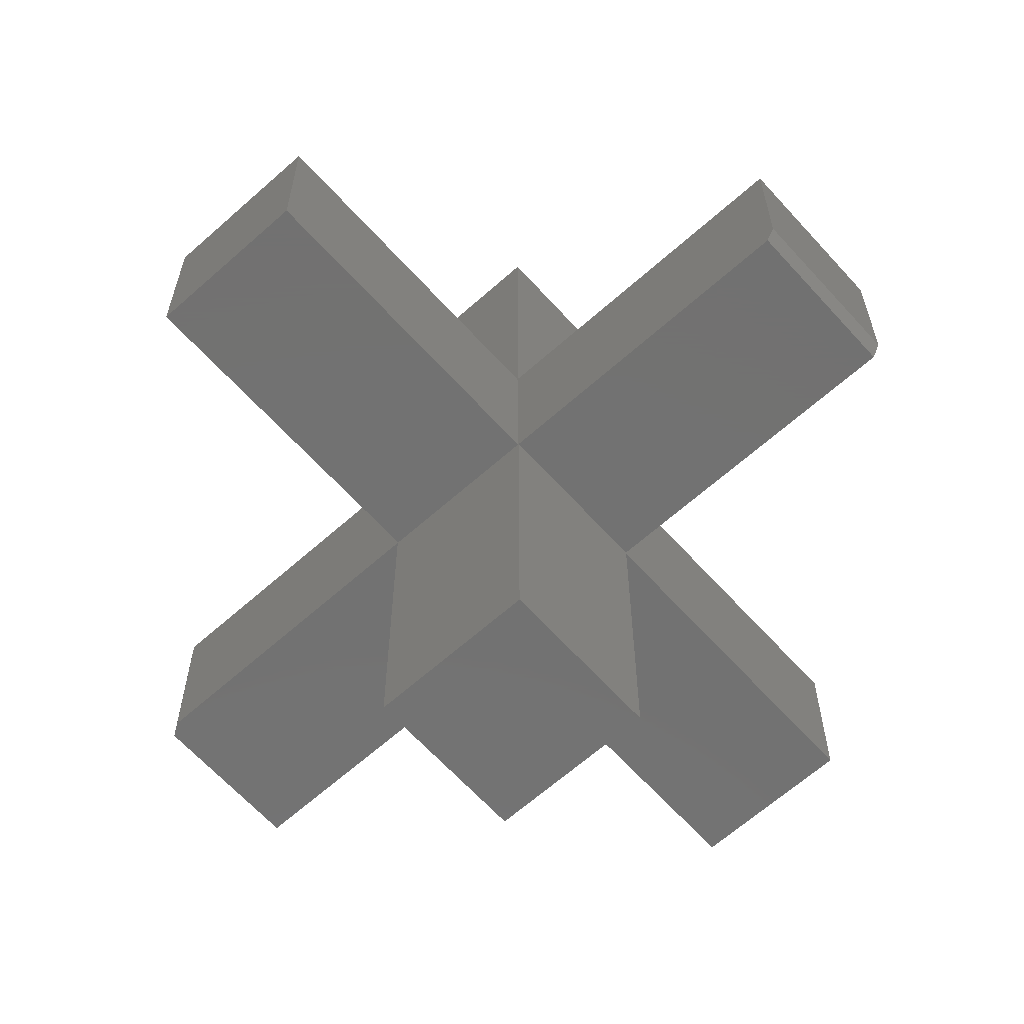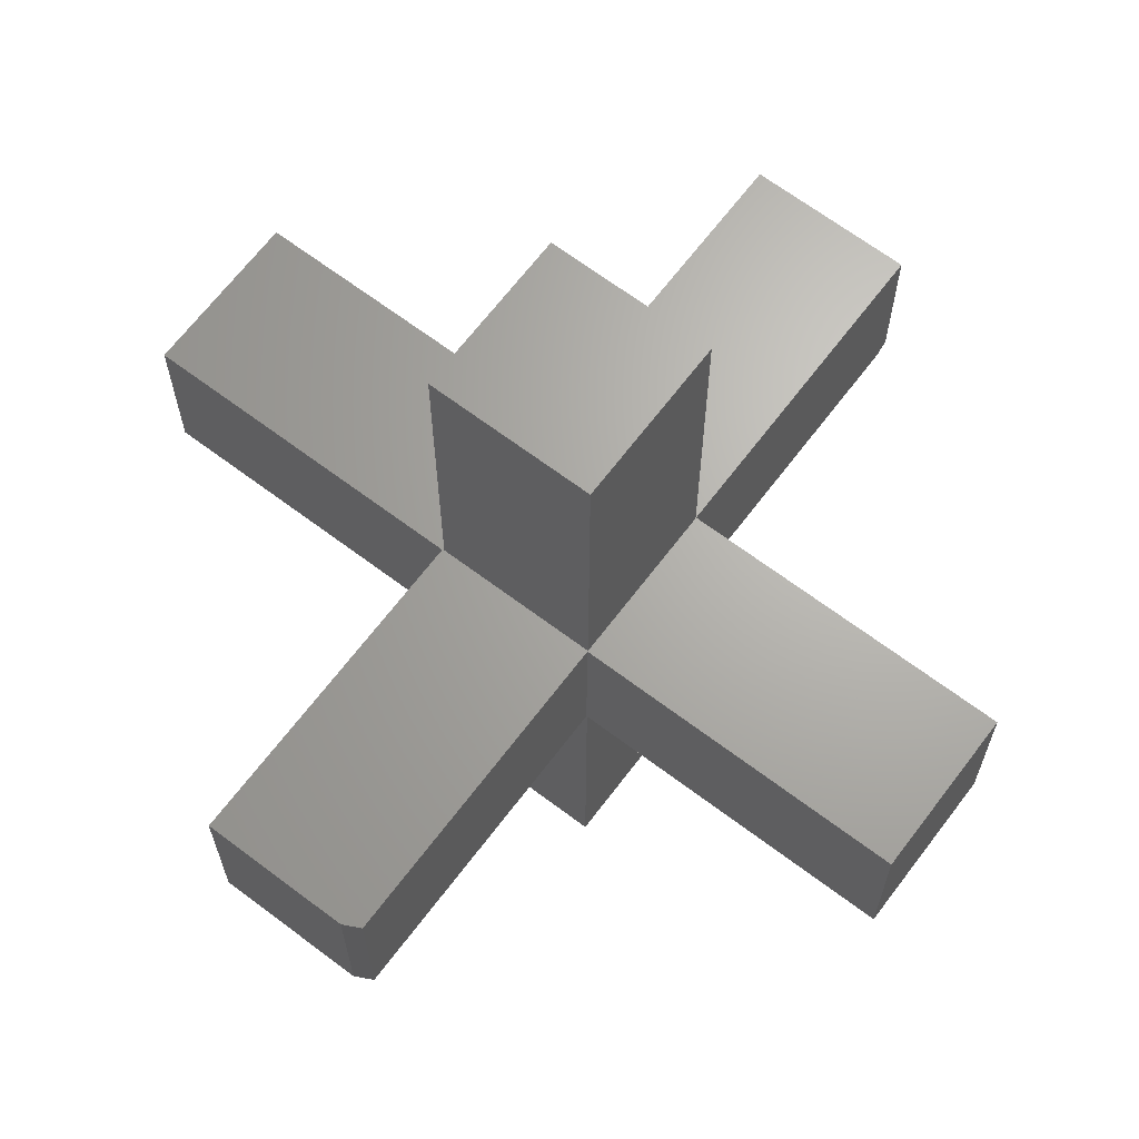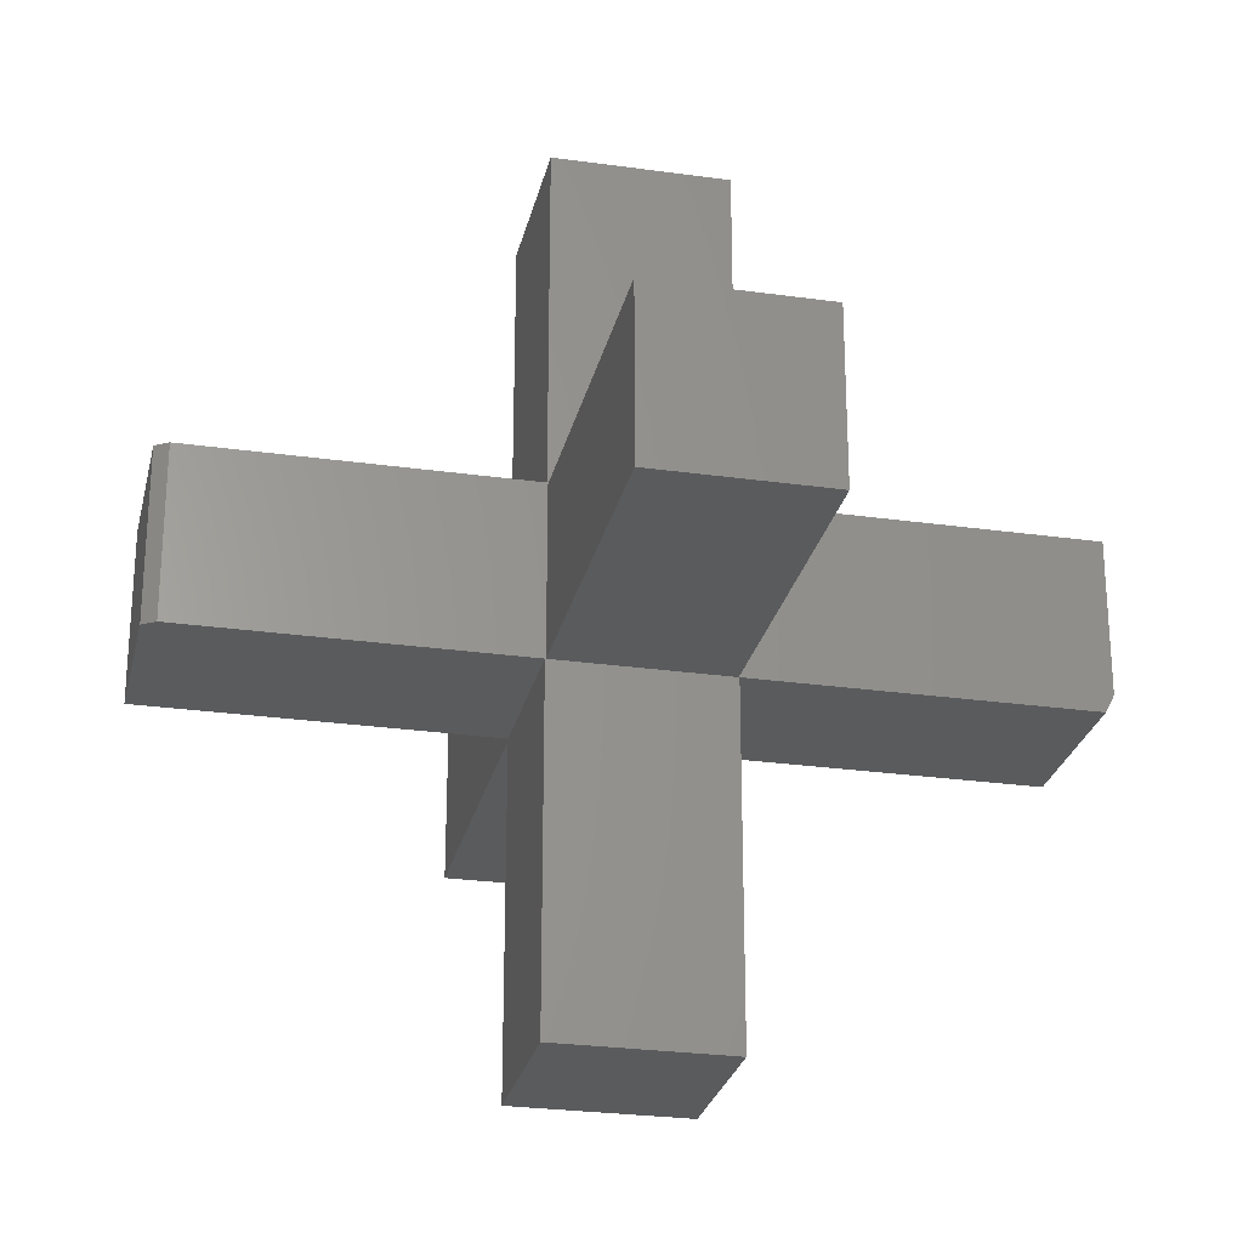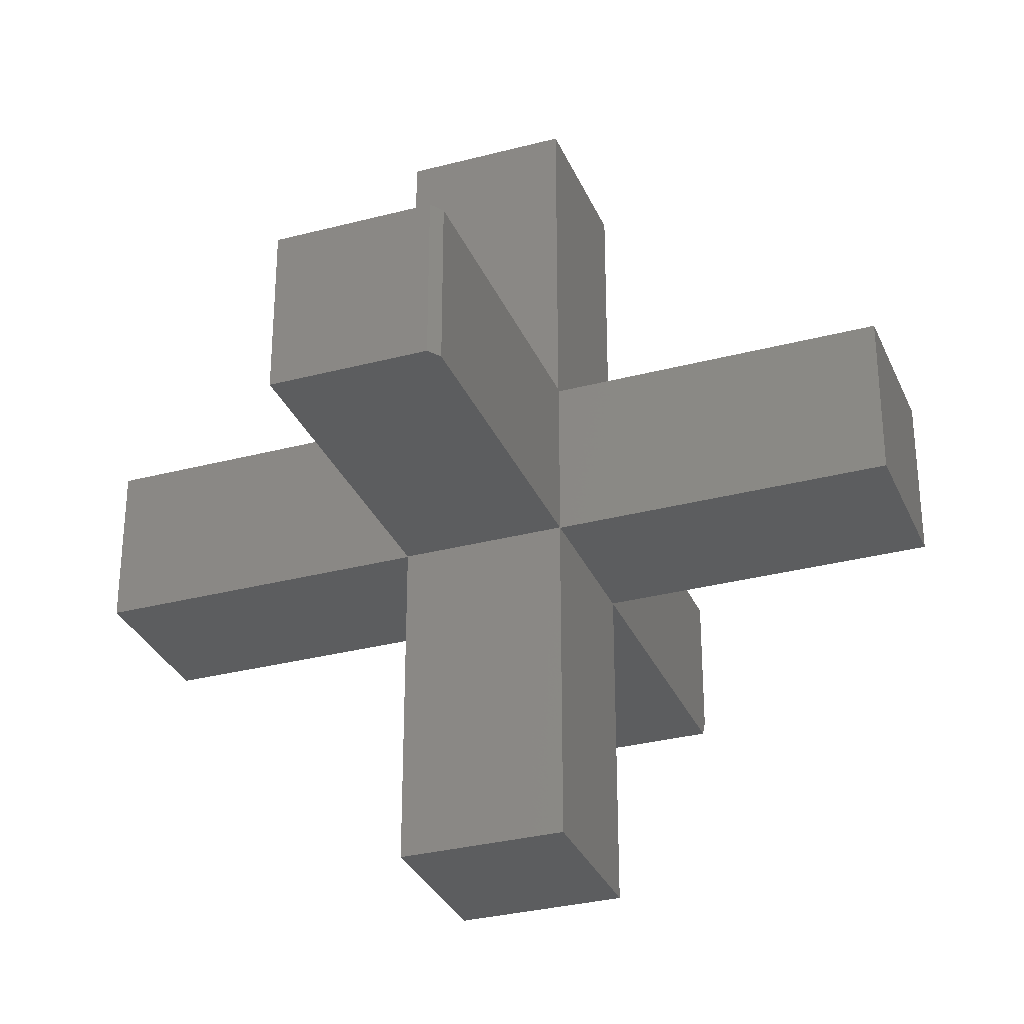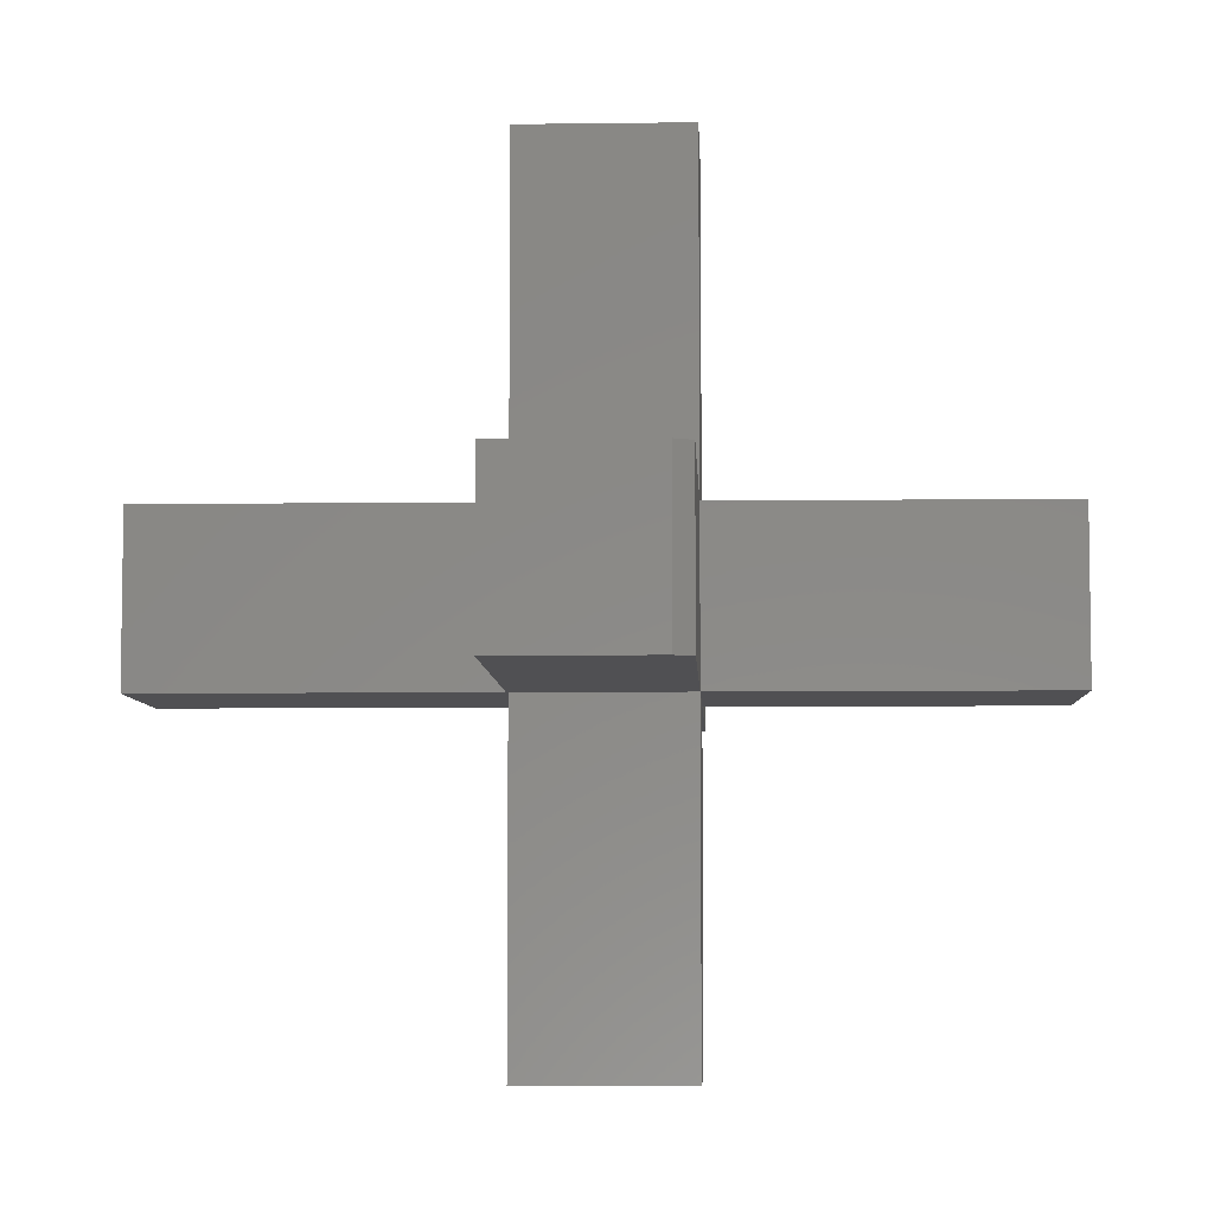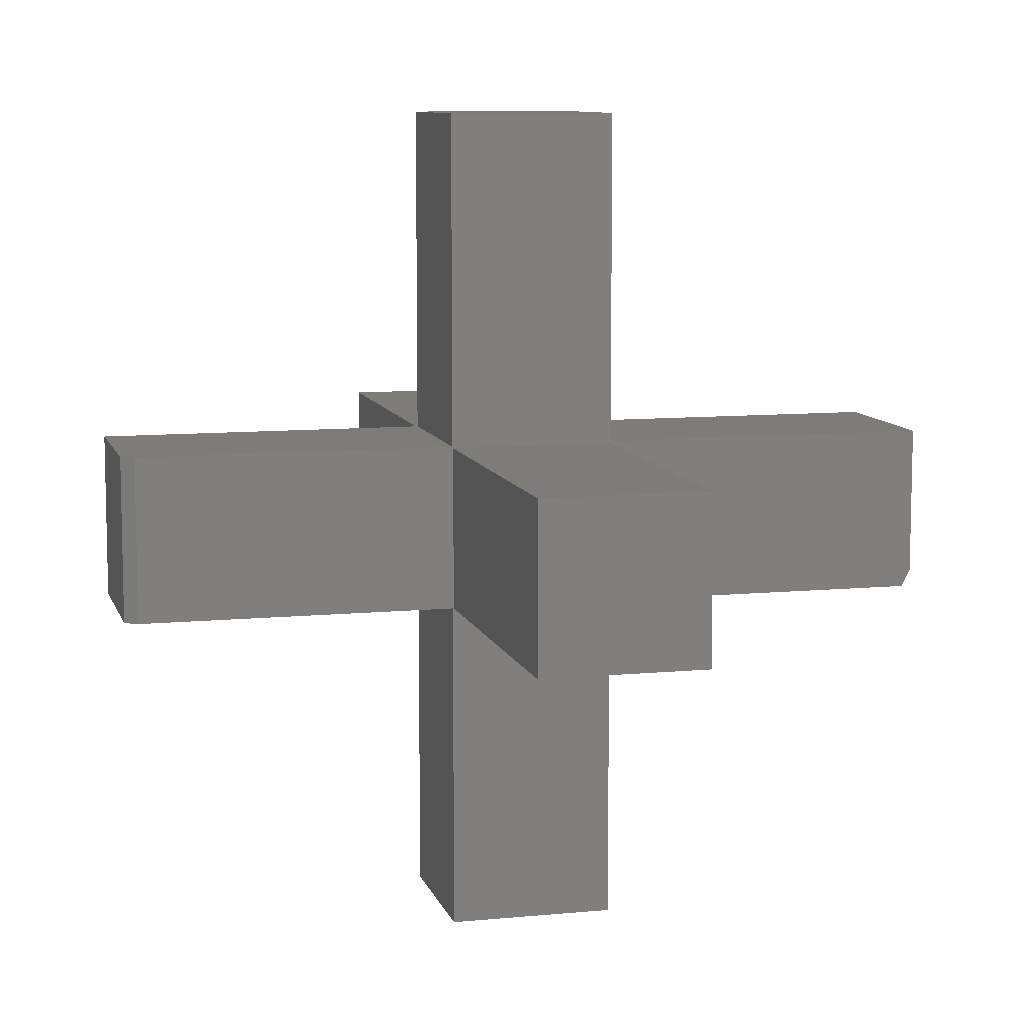
<metadata>
{"format":"stl","ext":"stl","renderer":"f3d","projection":"perspective","resolution":1024,"background":"white","views":[{"elev":-63.9,"azim":-138.0,"up":"+Y"},{"elev":66.5,"azim":-52.9,"up":"+Z"},{"elev":-26.4,"azim":167.5,"up":"+Y"},{"elev":-31.4,"azim":110.5,"up":"+Y"},{"elev":-6.3,"azim":-87.7,"up":"+Z"},{"elev":9.3,"azim":165.7,"up":"+Y"}]}
</metadata>
<code>
# stl→obj: 44 verts, 84 faces
v -0.1484 -0.1484 0.1484
v 0.1484 -0.1484 0.1484
v -0.1484 -0.1484 0.75
v 0.1484 -0.1484 0.75
v -0.1484 -0.1484 -0.75
v 0.1484 -0.1484 -0.75
v -0.1484 -0.1484 -0.1484
v 0.1484 -0.1484 -0.1484
v 0.1484 0.1484 0.1484
v 0.1484 0.1484 0.75
v 0.1484 0.1484 -0.75
v 0.1484 0.1484 -0.1484
v -0.1484 0.1484 0.1484
v -0.1484 0.1484 0.75
v -0.1484 0.1484 -0.75
v -0.1484 0.1484 -0.1484
v 0.15 -0.7484 0.1484
v 0.15 -0.1484 0.1484
v 0.15 0.1516 0.1484
v 0.75 0.1516 0.1484
v -0.15 0.1516 0.1484
v -0.15 0.7516 0.1484
v -0.15 -0.1484 0.1484
v -0.15 -0.7484 0.1484
v -0.75 -0.1172 0.1484
v -0.7344 -0.1484 0.1484
v 0.15 0.7516 0.1484
v -0.75 0.1516 0.1484
v 0.75 -0.1484 0.1484
v 0.15 -0.7484 -0.1484
v 0.15 -0.1484 -0.1484
v 0.7266 0.1516 -0.1484
v 0.15 0.1516 -0.1484
v -0.15 0.7516 -0.1484
v -0.15 0.1516 -0.1484
v -0.15 -0.1484 -0.1484
v -0.7344 -0.1484 -0.1484
v -0.75 -0.1172 -0.1484
v -0.15 -0.7484 -0.1484
v 0.15 0.7516 -0.1484
v -0.75 0.1516 -0.1484
v 0.7266 -0.1484 -0.1484
v 0.75 0.1516 -0.1328
v 0.75 -0.1484 -0.1328
f 1 2 3
f 3 2 4
f 5 6 7
f 7 6 8
f 2 9 4
f 4 9 10
f 6 11 8
f 8 11 12
f 9 13 10
f 10 13 14
f 11 15 12
f 12 15 16
f 13 1 14
f 14 1 3
f 15 5 16
f 16 5 7
f 17 2 1
f 17 18 2
f 19 9 20
f 21 13 22
f 23 24 17
f 23 17 1
f 23 1 25
f 23 25 26
f 22 13 27
f 27 13 9
f 27 9 19
f 25 1 28
f 28 1 13
f 28 13 21
f 29 20 18
f 18 20 9
f 18 9 2
f 7 8 30
f 8 31 30
f 32 12 33
f 34 16 35
f 36 37 38
f 36 38 7
f 36 7 30
f 36 30 39
f 33 12 40
f 40 12 16
f 40 16 34
f 35 16 41
f 41 16 7
f 41 7 38
f 8 12 31
f 31 12 32
f 31 32 42
f 3 4 14
f 14 4 10
f 5 15 6
f 6 15 11
f 28 41 25
f 25 41 38
f 26 37 23
f 23 37 36
f 25 38 26
f 26 38 37
f 33 19 32
f 32 19 20
f 32 20 43
f 29 44 20
f 20 44 43
f 18 31 29
f 29 31 42
f 29 42 44
f 44 42 43
f 43 42 32
f 21 35 28
f 28 35 41
f 22 34 21
f 21 34 35
f 27 40 22
f 22 40 34
f 19 33 27
f 27 33 40
f 17 30 18
f 18 30 31
f 24 39 17
f 17 39 30
f 23 36 24
f 24 36 39

</code>
